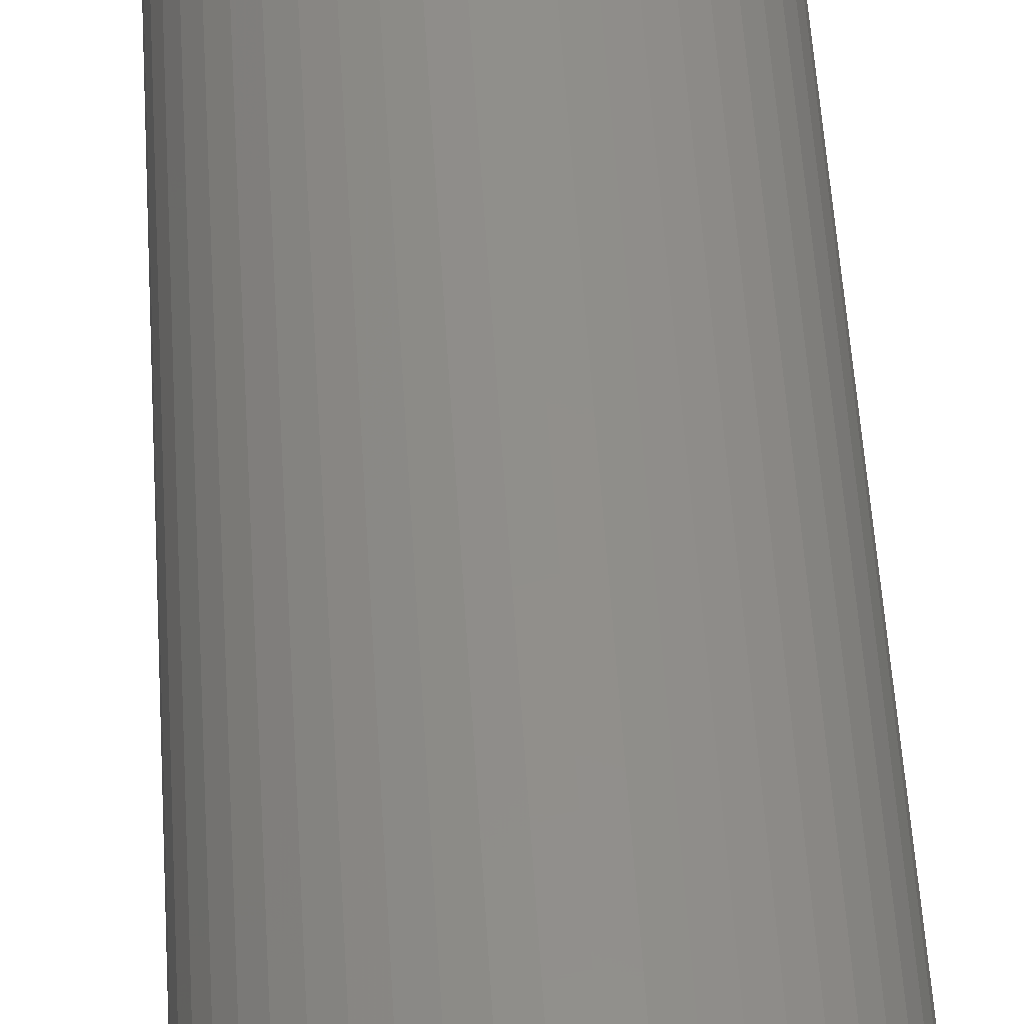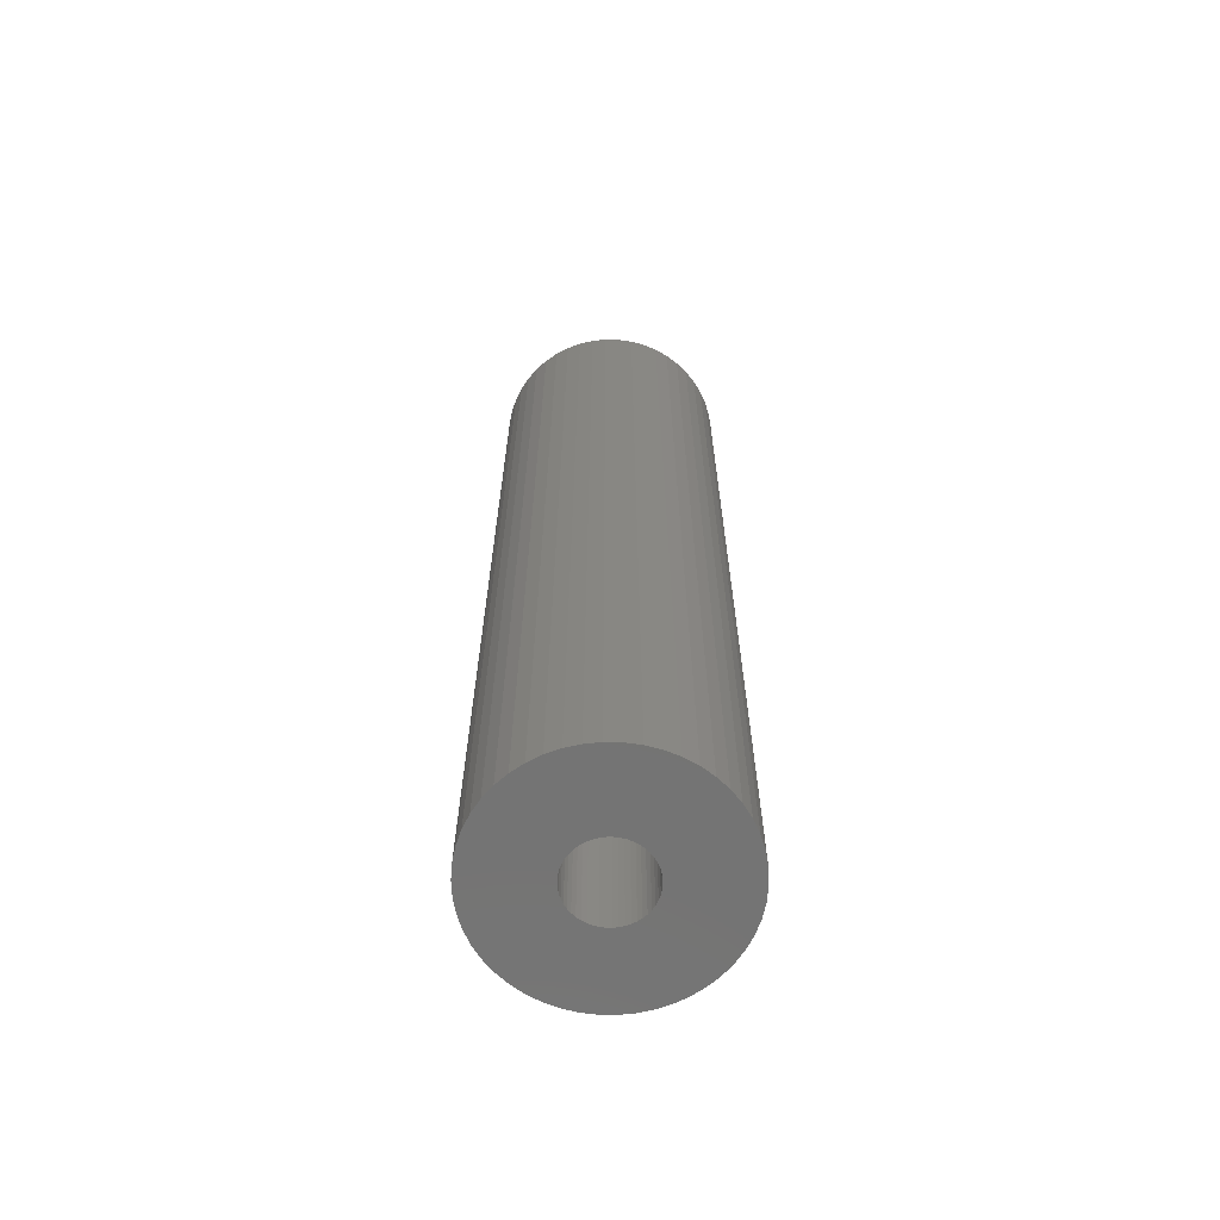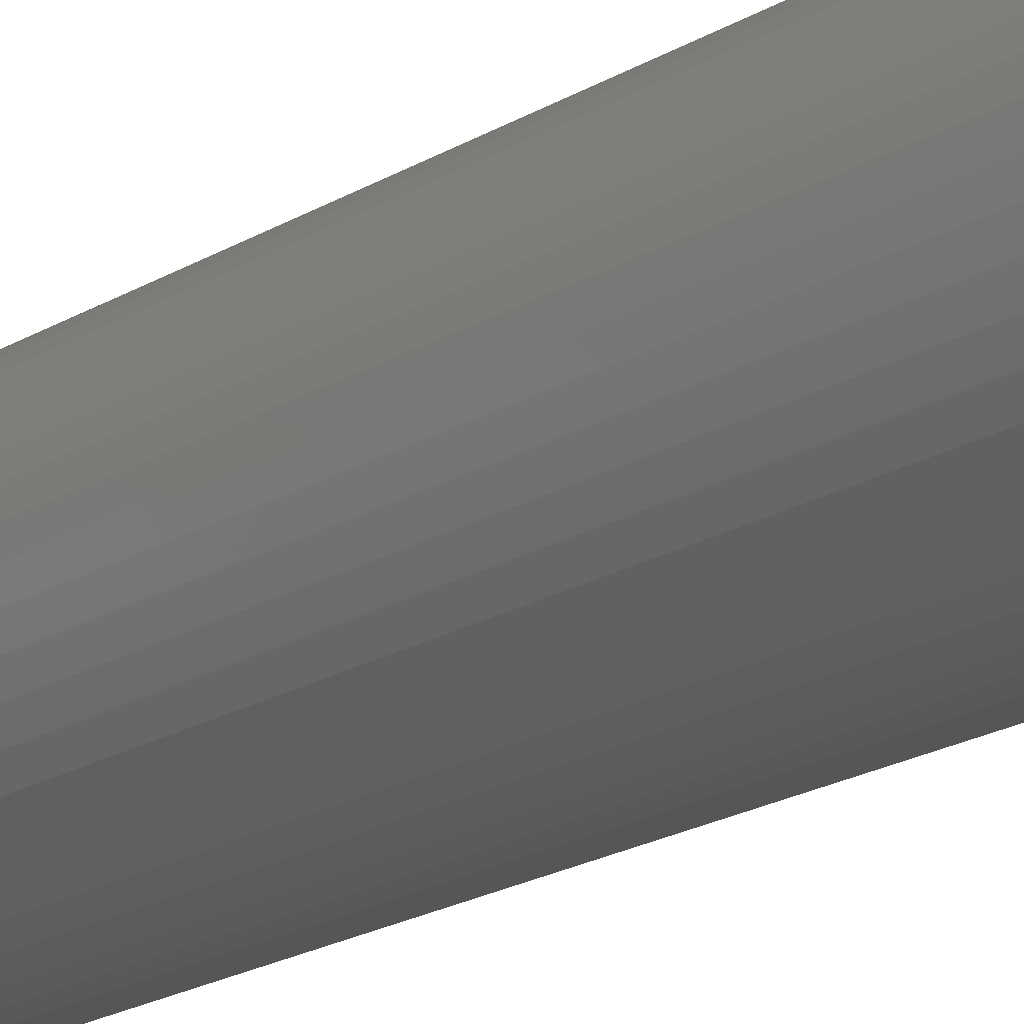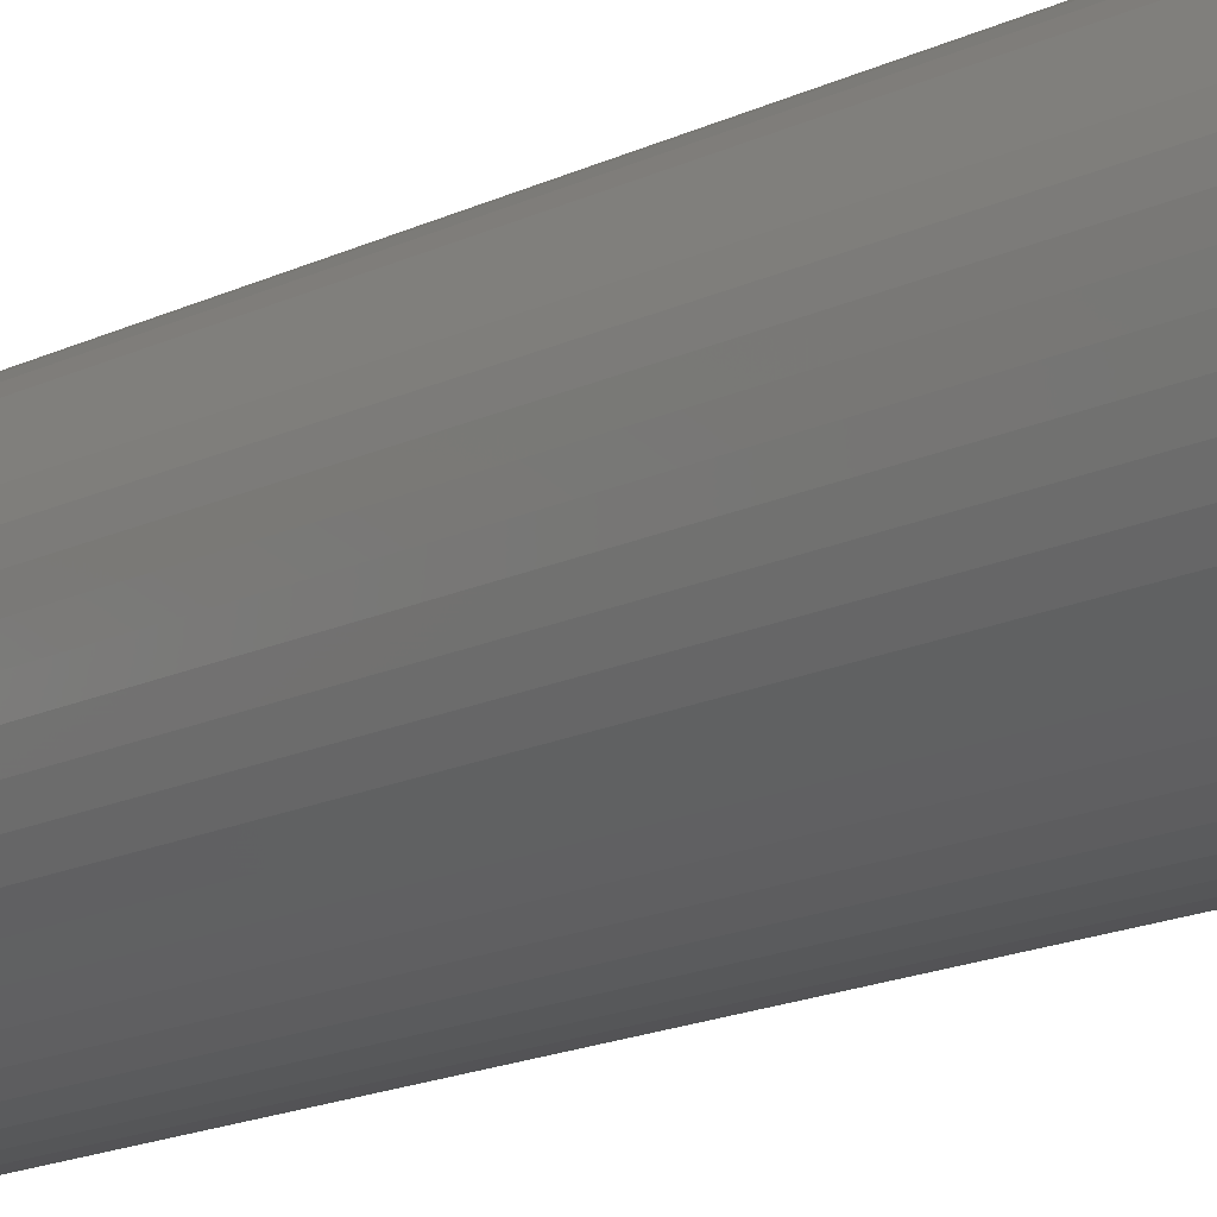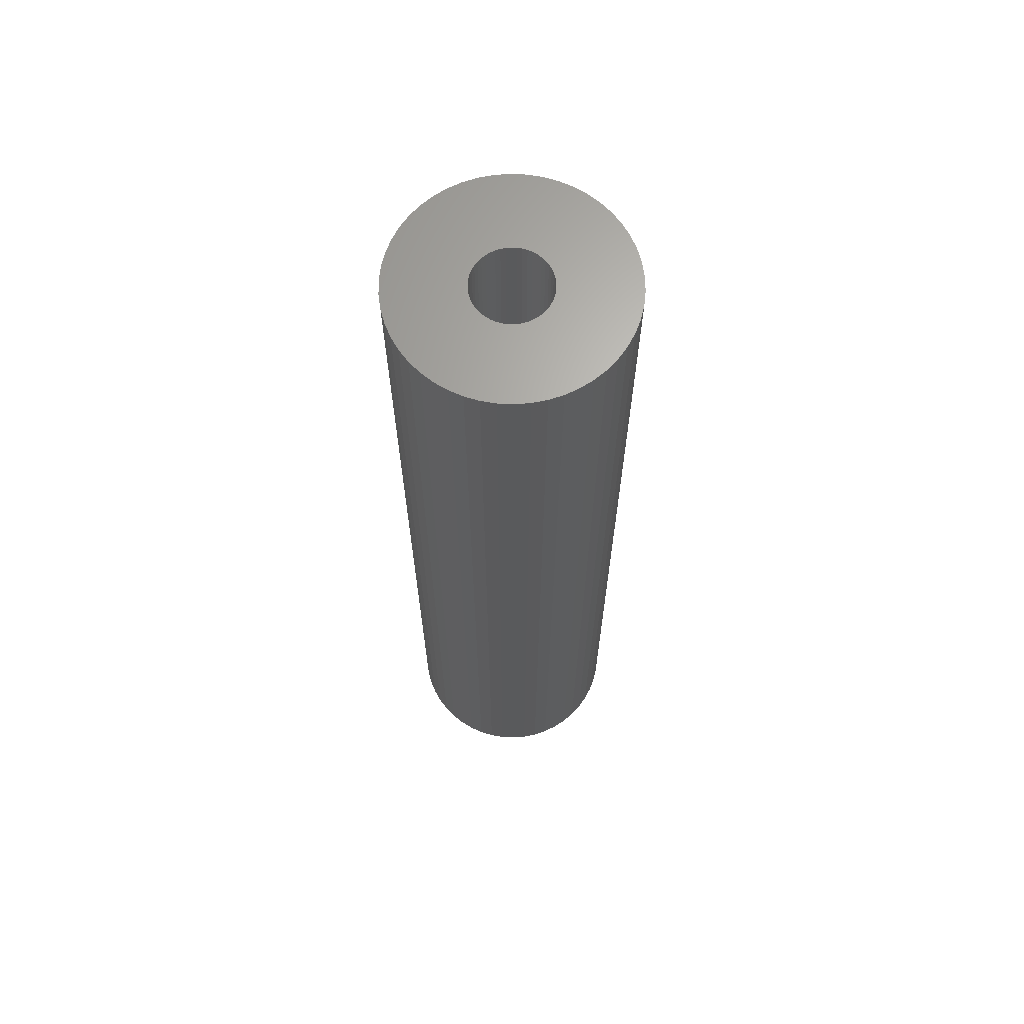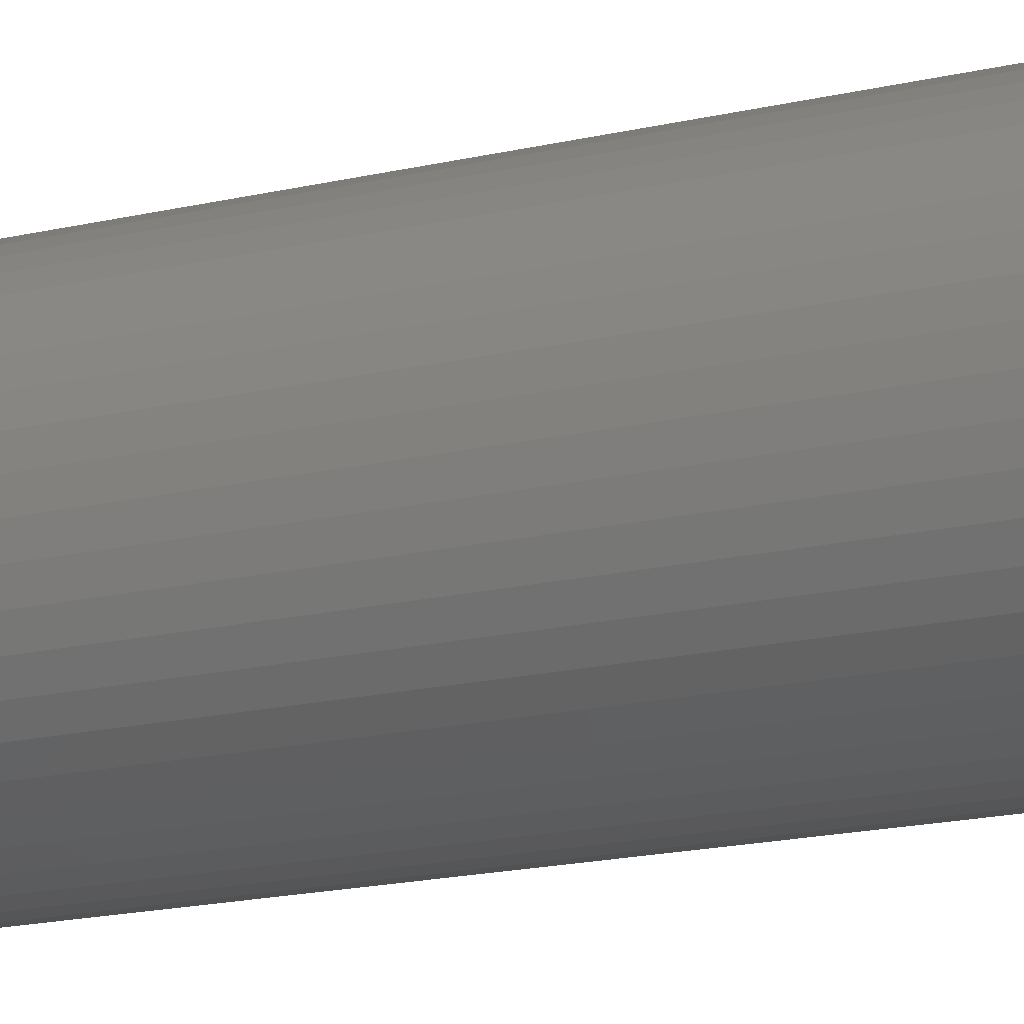
<metadata>
{"format":"stl","ext":"stl","renderer":"f3d","projection":"perspective","resolution":1024,"background":"white","views":[{"elev":49.6,"azim":176.7,"up":"+Y"},{"elev":-65.7,"azim":6.1,"up":"+Z"},{"elev":-21.2,"azim":136.5,"up":"+Y"},{"elev":-15.0,"azim":-42.6,"up":"+Y"},{"elev":66.0,"azim":17.1,"up":"+Z"},{"elev":-15.6,"azim":117.8,"up":"+Y"}]}
</metadata>
<code>
# stl→obj: 200 verts, 400 faces
v 12 0 50
v 11.91 1.504 -50
v 11.91 1.504 50
v 12 0 -50
v -12 0 -50
v -11.91 1.504 50
v -11.91 1.504 -50
v -12 0 50
v 0.7535 11.98 -50
v -0.7535 11.98 50
v 0.7535 11.98 50
v -0.7535 11.98 -50
v -0.7535 -11.98 -50
v 0.7535 -11.98 50
v -0.7535 -11.98 50
v 0.7535 -11.98 -50
v 8.748 8.215 -50
v 7.649 9.246 50
v 8.748 8.215 50
v 7.649 9.246 -50
v -7.649 9.246 -50
v -8.748 8.215 50
v -7.649 9.246 50
v -8.748 8.215 -50
v -3.708 11.41 -50
v -5.109 10.86 50
v -3.708 11.41 50
v -5.109 10.86 -50
v 9.708 -7.053 50
v 10.52 -5.781 -50
v 10.52 -5.781 50
v 9.708 -7.053 -50
v 11.16 4.417 50
v 10.52 5.781 -50
v 10.52 5.781 50
v 11.16 4.417 -50
v 11.62 2.984 -50
v 11.62 2.984 50
v 9.708 7.053 -50
v 9.708 7.053 50
v 5.109 10.86 -50
v 3.708 11.41 50
v 5.109 10.86 50
v 3.708 11.41 -50
v 2.249 11.79 50
v 2.249 11.79 -50
v 6.43 10.13 -50
v 6.43 10.13 50
v -11.16 4.417 -50
v -10.52 5.781 50
v -10.52 5.781 -50
v -11.16 4.417 50
v -9.708 7.053 -50
v -9.708 7.053 50
v -11.62 2.984 -50
v -11.62 2.984 50
v -2.249 11.79 50
v -2.249 11.79 -50
v 2.249 -11.79 50
v 2.249 -11.79 -50
v 4 0 50
v 3.968 0.5013 50
v 11.91 -1.504 50
v 3.874 0.9948 50
v 3.968 -0.5013 50
v 3.719 1.472 50
v 11.62 -2.984 50
v 3.505 1.927 50
v 3.874 -0.9948 50
v 3.236 2.351 50
v 11.16 -4.417 50
v 2.916 2.738 50
v 3.719 -1.472 50
v 2.55 3.082 50
v 2.143 3.377 50
v 3.505 -1.927 50
v 1.703 3.619 50
v 1.236 3.804 50
v 0.7495 3.929 50
v 0.2512 3.992 50
v -0.2512 3.992 50
v -0.7495 3.929 50
v -1.236 3.804 50
v -1.703 3.619 50
v -2.143 3.377 50
v -6.43 10.13 50
v -2.55 3.082 50
v -2.916 2.738 50
v -3.236 2.351 50
v -3.505 1.927 50
v 3.236 -2.351 50
v 8.748 -8.215 50
v 2.916 -2.738 50
v 7.649 -9.246 50
v 2.55 -3.082 50
v 6.43 -10.13 50
v 2.143 -3.377 50
v 5.109 -10.86 50
v 1.703 -3.619 50
v 3.708 -11.41 50
v 1.236 -3.804 50
v 0.7495 -3.929 50
v 0.2512 -3.992 50
v -0.2512 -3.992 50
v -0.7495 -3.929 50
v -2.249 -11.79 50
v -1.236 -3.804 50
v -3.708 -11.41 50
v -1.703 -3.619 50
v -5.109 -10.86 50
v -2.143 -3.377 50
v -6.43 -10.13 50
v -2.55 -3.082 50
v -7.649 -9.246 50
v -2.916 -2.738 50
v -8.748 -8.215 50
v -3.236 -2.351 50
v -9.708 -7.053 50
v -3.505 -1.927 50
v -10.52 -5.781 50
v -3.719 -1.472 50
v -11.16 -4.417 50
v -3.874 -0.9948 50
v -11.62 -2.984 50
v -3.968 -0.5013 50
v -11.91 -1.504 50
v -4 0 50
v -3.719 1.472 50
v -3.874 0.9948 50
v -3.968 0.5013 50
v -6.43 10.13 -50
v 11.91 -1.504 -50
v 8.748 -8.215 -50
v 11.62 -2.984 -50
v 11.16 -4.417 -50
v -8.748 -8.215 -50
v -7.649 -9.246 -50
v -10.52 -5.781 -50
v -11.16 -4.417 -50
v -9.708 -7.053 -50
v 4 0 -50
v 3.968 -0.5013 -50
v 3.874 -0.9948 -50
v 3.968 0.5013 -50
v 3.719 -1.472 -50
v 3.505 -1.927 -50
v 3.874 0.9948 -50
v 3.236 -2.351 -50
v 2.916 -2.738 -50
v 7.649 -9.246 -50
v 3.719 1.472 -50
v 2.55 -3.082 -50
v 6.43 -10.13 -50
v 2.143 -3.377 -50
v 5.109 -10.86 -50
v 3.505 1.927 -50
v 1.703 -3.619 -50
v 3.708 -11.41 -50
v 1.236 -3.804 -50
v 0.7495 -3.929 -50
v 0.2512 -3.992 -50
v -0.2512 -3.992 -50
v -0.7495 -3.929 -50
v -2.249 -11.79 -50
v -1.236 -3.804 -50
v -3.708 -11.41 -50
v -1.703 -3.619 -50
v -5.109 -10.86 -50
v -2.143 -3.377 -50
v -6.43 -10.13 -50
v -2.55 -3.082 -50
v -2.916 -2.738 -50
v -3.236 -2.351 -50
v -3.505 -1.927 -50
v 3.236 2.351 -50
v 2.916 2.738 -50
v 2.55 3.082 -50
v 2.143 3.377 -50
v 1.703 3.619 -50
v 1.236 3.804 -50
v 0.7495 3.929 -50
v 0.2512 3.992 -50
v -0.2512 3.992 -50
v -0.7495 3.929 -50
v -1.236 3.804 -50
v -1.703 3.619 -50
v -2.143 3.377 -50
v -2.55 3.082 -50
v -2.916 2.738 -50
v -3.236 2.351 -50
v -3.505 1.927 -50
v -3.719 1.472 -50
v -3.874 0.9948 -50
v -3.968 0.5013 -50
v -4 0 -50
v -3.719 -1.472 -50
v -3.874 -0.9948 -50
v -11.62 -2.984 -50
v -3.968 -0.5013 -50
v -11.91 -1.504 -50
f 1 2 3
f 2 1 4
f 5 6 7
f 6 5 8
f 9 10 11
f 10 9 12
f 13 14 15
f 14 13 16
f 17 18 19
f 18 17 20
f 21 22 23
f 22 21 24
f 25 26 27
f 26 25 28
f 29 30 31
f 30 29 32
f 33 34 35
f 34 33 36
f 3 37 38
f 37 3 2
f 35 39 40
f 39 35 34
f 41 42 43
f 42 41 44
f 44 45 42
f 45 44 46
f 47 43 48
f 43 47 41
f 49 50 51
f 50 49 52
f 53 22 24
f 22 53 54
f 55 52 49
f 52 55 56
f 12 57 10
f 57 12 58
f 16 59 14
f 59 16 60
f 38 36 33
f 36 38 37
f 40 17 19
f 17 40 39
f 46 11 45
f 11 46 9
f 20 48 18
f 48 20 47
f 51 54 53
f 54 51 50
f 7 56 55
f 56 7 6
f 61 1 3
f 62 3 38
f 1 61 63
f 64 38 33
f 65 63 61
f 66 33 35
f 63 65 67
f 68 35 40
f 69 67 65
f 70 40 19
f 67 69 71
f 72 19 18
f 73 71 69
f 74 18 48
f 71 73 31
f 75 48 43
f 76 31 73
f 31 76 29
f 3 62 61
f 38 64 62
f 33 66 64
f 77 43 42
f 35 68 66
f 40 70 68
f 19 72 70
f 18 74 72
f 78 42 45
f 48 75 74
f 43 77 75
f 42 78 77
f 79 45 11
f 45 79 78
f 11 80 79
f 11 81 80
f 10 81 11
f 81 10 82
f 57 82 10
f 82 57 83
f 27 83 57
f 83 27 84
f 26 84 27
f 84 26 85
f 86 85 26
f 85 86 87
f 23 87 86
f 87 23 88
f 22 88 23
f 88 22 89
f 54 89 22
f 89 54 90
f 91 29 76
f 29 91 92
f 93 92 91
f 92 93 94
f 95 94 93
f 94 95 96
f 97 96 95
f 96 97 98
f 99 98 97
f 98 99 100
f 101 100 99
f 100 101 59
f 102 59 101
f 59 102 14
f 103 14 102
f 104 14 103
f 15 104 105
f 104 15 14
f 106 105 107
f 108 107 109
f 110 109 111
f 105 106 15
f 112 111 113
f 114 113 115
f 116 115 117
f 118 117 119
f 107 108 106
f 120 119 121
f 122 121 123
f 124 123 125
f 126 125 127
f 50 90 54
f 109 110 108
f 90 50 128
f 111 112 110
f 52 128 50
f 113 114 112
f 128 52 129
f 115 116 114
f 56 129 52
f 117 118 116
f 129 56 130
f 119 120 118
f 6 130 56
f 121 122 120
f 130 6 127
f 123 124 122
f 8 127 6
f 125 126 124
f 127 8 126
f 28 86 26
f 86 28 131
f 131 23 86
f 23 131 21
f 58 27 57
f 27 58 25
f 63 4 1
f 4 63 132
f 92 32 29
f 32 92 133
f 71 134 67
f 134 71 135
f 67 132 63
f 132 67 134
f 136 114 116
f 114 136 137
f 138 122 139
f 122 138 120
f 136 118 140
f 118 136 116
f 141 4 132
f 142 132 134
f 4 141 2
f 143 134 135
f 144 2 141
f 145 135 30
f 2 144 37
f 146 30 32
f 147 37 144
f 148 32 133
f 37 147 36
f 149 133 150
f 151 36 147
f 152 150 153
f 36 151 34
f 154 153 155
f 156 34 151
f 34 156 39
f 132 142 141
f 134 143 142
f 135 145 143
f 157 155 158
f 30 146 145
f 32 148 146
f 133 149 148
f 150 152 149
f 159 158 60
f 153 154 152
f 155 157 154
f 158 159 157
f 160 60 16
f 60 160 159
f 16 161 160
f 16 162 161
f 13 162 16
f 162 13 163
f 164 163 13
f 163 164 165
f 166 165 164
f 165 166 167
f 168 167 166
f 167 168 169
f 170 169 168
f 169 170 171
f 137 171 170
f 171 137 172
f 136 172 137
f 172 136 173
f 140 173 136
f 173 140 174
f 175 39 156
f 39 175 17
f 176 17 175
f 17 176 20
f 177 20 176
f 20 177 47
f 178 47 177
f 47 178 41
f 179 41 178
f 41 179 44
f 180 44 179
f 44 180 46
f 181 46 180
f 46 181 9
f 182 9 181
f 183 9 182
f 12 183 184
f 183 12 9
f 58 184 185
f 25 185 186
f 28 186 187
f 184 58 12
f 131 187 188
f 21 188 189
f 24 189 190
f 53 190 191
f 185 25 58
f 51 191 192
f 49 192 193
f 55 193 194
f 7 194 195
f 138 174 140
f 186 28 25
f 174 138 196
f 187 131 28
f 139 196 138
f 188 21 131
f 196 139 197
f 189 24 21
f 198 197 139
f 190 53 24
f 197 198 199
f 191 51 53
f 200 199 198
f 192 49 51
f 199 200 195
f 193 55 49
f 5 195 200
f 194 7 55
f 195 5 7
f 155 96 98
f 96 155 153
f 150 92 94
f 92 150 133
f 31 135 71
f 135 31 30
f 139 124 198
f 124 139 122
f 158 98 100
f 98 158 155
f 60 100 59
f 100 60 158
f 164 15 106
f 15 164 13
f 137 112 114
f 112 137 170
f 140 120 138
f 120 140 118
f 198 126 200
f 126 198 124
f 200 8 5
f 8 200 126
f 153 94 96
f 94 153 150
f 166 106 108
f 106 166 164
f 168 108 110
f 108 168 166
f 170 110 112
f 110 170 168
f 151 68 156
f 68 151 66
f 129 192 128
f 192 129 193
f 156 70 175
f 70 156 68
f 180 77 78
f 77 180 179
f 186 83 84
f 83 186 185
f 128 191 90
f 191 128 192
f 143 65 142
f 65 143 69
f 178 74 75
f 74 178 177
f 89 189 88
f 189 89 190
f 187 84 85
f 84 187 186
f 185 82 83
f 82 185 184
f 141 62 144
f 62 141 61
f 145 69 143
f 69 145 73
f 171 115 113
f 115 171 172
f 147 66 151
f 66 147 64
f 177 72 74
f 72 177 176
f 183 80 81
f 80 183 182
f 181 78 79
f 78 181 180
f 179 75 77
f 75 179 178
f 127 194 130
f 194 127 195
f 90 190 89
f 190 90 191
f 184 81 82
f 81 184 183
f 188 85 87
f 85 188 187
f 189 87 88
f 87 189 188
f 142 61 141
f 61 142 65
f 115 173 117
f 173 115 172
f 160 103 102
f 103 160 161
f 144 64 147
f 64 144 62
f 175 72 176
f 72 175 70
f 182 79 80
f 79 182 181
f 130 193 129
f 193 130 194
f 149 91 148
f 91 149 93
f 148 76 146
f 76 148 91
f 146 73 145
f 73 146 76
f 165 109 107
f 109 165 167
f 163 107 105
f 107 163 165
f 162 105 104
f 105 162 163
f 125 195 127
f 195 125 199
f 121 197 123
f 197 121 196
f 157 101 99
f 101 157 159
f 159 102 101
f 102 159 160
f 149 95 93
f 95 149 152
f 152 97 95
f 97 152 154
f 154 99 97
f 99 154 157
f 161 104 103
f 104 161 162
f 167 111 109
f 111 167 169
f 123 199 125
f 199 123 197
f 117 174 119
f 174 117 173
f 119 196 121
f 196 119 174
f 169 113 111
f 113 169 171

</code>
